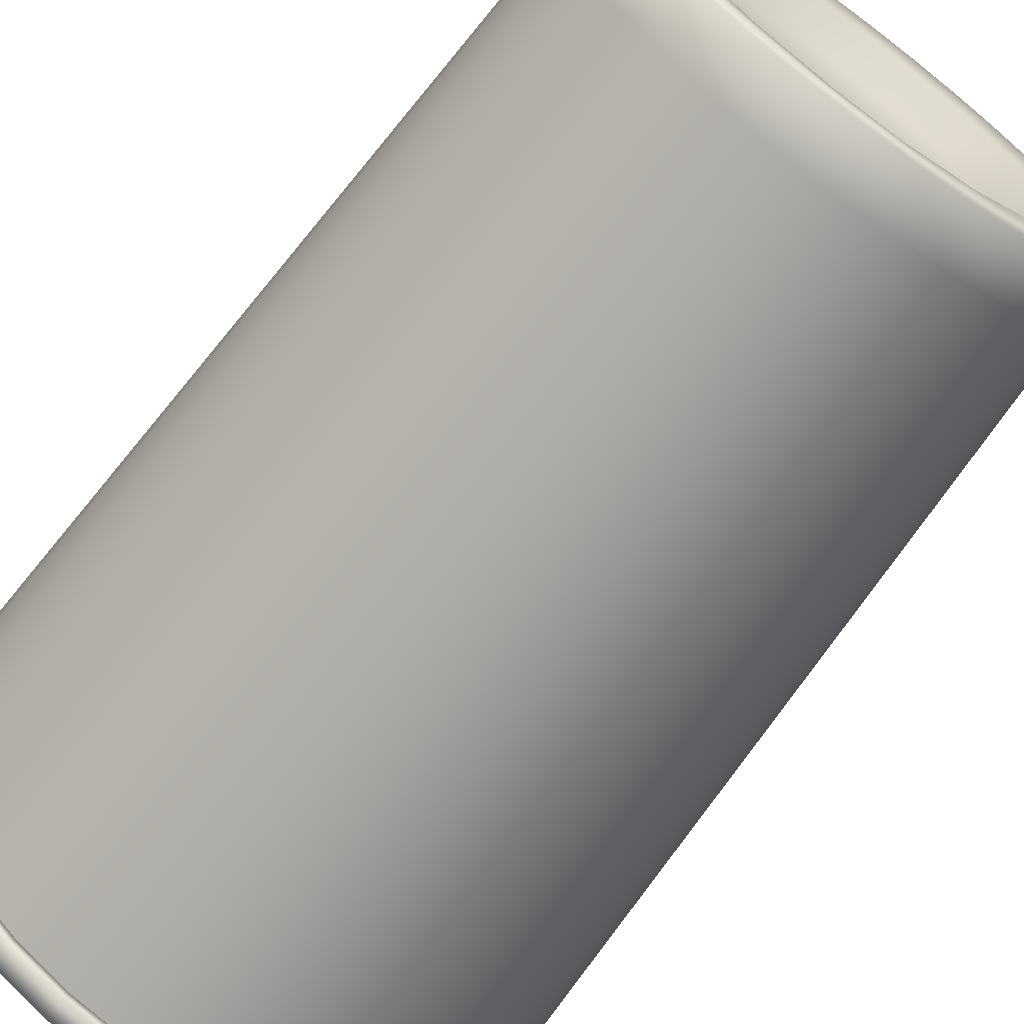
<metadata>
{"format":"obj","ext":"obj","renderer":"f3d","projection":"perspective","resolution":1024,"background":"white","views":[{"elev":-68.2,"azim":-36.1,"up":"+Z"}]}
</metadata>
<code>
o Plastic_Cup_plastic_cup_Lowpoly
v -0.4953 -0.005832 -0.06418
v -0.5995 -0.01371 -0.0184
v -0.5844 -0.01371 -0.135
v -0.4821 -0.005831 0.1302
v -0.5609 -0.01371 0.2124
v -0.5916 -0.01371 0.09892
v -0.3956 -0.005831 0.3048
v -0.4369 -0.01371 0.4109
v -0.5087 -0.01371 0.3178
v -0.2488 -0.005832 0.433
v -0.2464 -0.01371 0.5469
v -0.3484 -0.01371 0.4883
v -0.06418 -0.005831 0.4953
v -0.0184 -0.01371 0.5995
v -0.135 -0.01371 0.5844
v 0.1302 -0.005832 0.4821
v 0.2124 -0.01371 0.5609
v 0.09892 -0.01371 0.5916
v 0.3012 -0.005831 0.399
v 0.4022 -0.01371 0.445
v 0.3178 -0.01371 0.5087
v 0.4203 -0.005831 0.2698
v 0.5341 -0.01371 0.273
v 0.4706 -0.01371 0.3719
v 0.4913 -0.005831 0.0818
v 0.4821 -0.005832 -0.1302
v 0.5985 -0.01371 0.02662
v 0.5609 -0.01371 -0.2124
v 0.5916 -0.01371 -0.09892
v 0.3956 -0.005831 -0.3048
v -0.1302 -0.005831 -0.4821
v 0.0184 -0.01371 -0.5995
v 0.01539 -0.005831 -0.5016
v 0.4369 -0.01371 -0.4109
v 0.5087 -0.01371 -0.3178
v -0.2124 -0.01371 -0.5609
v -0.09892 -0.01371 -0.5916
v 0.5759 -0.01371 0.1689
v 0.2022 -0.005831 -0.4487
v -0.3048 -0.005831 -0.3956
v 0.2464 -0.01371 -0.5469
v 0.3484 -0.01371 -0.4883
v -0.4109 -0.01371 -0.4369
v -0.3178 -0.01371 -0.5087
v 0.135 -0.01371 -0.5844
v -0.433 -0.005832 -0.2488
v -0.5469 -0.01371 -0.2464
v -0.4883 -0.01371 -0.3484
v -0.5612 2.196 0.5278
v -0.4325 2.193 0.6061
v -0.4474 2.196 0.6271
v -0.3059 2.193 0.6788
v -0.3165 2.196 0.7023
v -0.1676 2.193 0.7255
v -0.1734 2.196 0.7506
v -0.02286 2.193 0.7442
v -0.02363 2.196 0.77
v 0.1228 2.193 0.7344
v 0.127 2.196 0.7598
v 0.2637 2.193 0.6963
v 0.2728 2.196 0.7204
v 0.3944 2.193 0.6315
v 0.4081 2.196 0.6534
v 0.4993 2.193 0.5524
v 0.5166 2.196 0.5715
v 0.5841 2.193 0.4617
v 0.6044 2.196 0.4776
v 0.663 2.193 0.3389
v 0.686 2.196 0.3506
v 0.7148 2.193 0.2097
v 0.7396 2.196 0.2168
v 0.7428 2.193 0.03309
v 0.7686 2.196 0.03423
v 0.7343 2.193 -0.1227
v 0.7598 2.196 -0.127
v 0.6963 2.193 -0.2636
v 0.7204 2.196 -0.2728
v 0.6314 2.193 -0.3944
v 0.6534 2.196 -0.4081
v 0.5423 2.193 -0.51
v 0.5612 2.196 -0.5278
v 0.4324 2.193 -0.606
v 0.4474 2.196 -0.6271
v 0.3059 2.193 -0.6788
v 0.3165 2.196 -0.7024
v 0.1676 2.193 -0.7254
v 0.1734 2.196 -0.7506
v 0.02282 2.193 -0.7441
v 0.02363 2.196 -0.77
v -0.1228 2.193 -0.7343
v -0.127 2.196 -0.7598
v -0.2637 2.193 -0.6962
v -0.2728 2.196 -0.7204
v -0.3945 2.193 -0.6314
v -0.4081 2.196 -0.6534
v -0.5101 2.193 -0.5423
v -0.5278 2.196 -0.5612
v -0.6061 2.193 -0.4324
v -0.6271 2.196 -0.4474
v -0.6788 2.193 -0.3058
v -0.7024 2.196 -0.3165
v -0.7255 2.193 -0.1675
v -0.7506 2.196 -0.1734
v -0.7442 2.193 -0.02279
v -0.77 2.196 -0.02363
v -0.7344 2.193 0.1228
v -0.7598 2.196 0.127
v -0.6963 2.193 0.2637
v -0.7204 2.196 0.2728
v -0.6315 2.193 0.3945
v -0.6534 2.196 0.4081
v -0.5424 2.193 0.5101
v -0 0.06774 -0
v -0.2451 0.06435 0.2797
v -0.3708 0.06434 0.02577
v -0.2796 0.06435 -0.2452
v -0.04433 0.06434 -0.3732
v 0.2273 0.06435 -0.2857
v 0.3693 0.06434 -0.01902
v 0.2734 0.06435 0.2544
v 0.02569 0.06434 0.3708
v -0.5221 -0.003694 0.3261
v -0.5757 -0.003694 0.218
v -0.4484 -0.003694 0.4217
v -0.3575 -0.003694 0.5011
v -0.2529 -0.003694 0.5612
v -0.1386 -0.003694 0.5997
v -0.01888 -0.003694 0.6152
v 0.1015 -0.003694 0.6071
v 0.218 -0.003694 0.5756
v 0.3261 -0.003694 0.522
v 0.4128 -0.003695 0.4566
v 0.4829 -0.003694 0.3816
v 0.5481 -0.003694 0.2801
v 0.591 -0.003693 0.1733
v 0.6071 -0.003694 -0.1015
v 0.6142 -0.003694 0.02729
v 0.5757 -0.003694 -0.218
v 0.5221 -0.003694 -0.3262
v -0.1015 -0.003694 -0.6072
v 0.01888 -0.003694 -0.6153
v 0.4484 -0.003694 -0.4217
v -0.218 -0.003694 -0.5757
v 0.3575 -0.003694 -0.5011
v -0.3261 -0.003694 -0.5221
v 0.2529 -0.003694 -0.5612
v -0.4217 -0.003694 -0.4484
v 0.1386 -0.003694 -0.5998
v -0.5011 -0.003694 -0.3576
v -0.5612 -0.003694 -0.2529
v -0.5998 -0.003694 -0.1386
v -0.6153 -0.003694 -0.01892
v -0.6071 -0.003694 0.1015
v -0.4245 2.229 0.595
v -0.3003 2.229 0.6664
v -0.1645 2.229 0.7121
v -0.02242 2.229 0.7306
v 0.1205 2.229 0.7209
v 0.2589 2.229 0.6835
v 0.3872 2.229 0.6199
v 0.4902 2.229 0.5423
v 0.5735 2.229 0.4532
v 0.6508 2.229 0.3326
v 0.7017 2.229 0.2058
v 0.7292 2.229 0.03244
v 0.7209 2.229 -0.1205
v 0.6835 2.229 -0.2589
v 0.6199 2.229 -0.3872
v 0.5324 2.229 -0.5007
v 0.4245 2.229 -0.595
v 0.3003 2.229 -0.6664
v 0.1645 2.229 -0.7121
v 0.02242 2.229 -0.7306
v -0.1205 2.229 -0.7209
v -0.2589 2.229 -0.6835
v -0.3872 2.229 -0.6199
v -0.5007 2.229 -0.5324
v -0.595 2.229 -0.4245
v -0.6664 2.229 -0.3003
v -0.7121 2.229 -0.1645
v -0.7306 2.229 -0.02242
v -0.7209 2.229 0.1205
v -0.6835 2.229 0.2589
v -0.6199 2.229 0.3872
v -0.5324 2.229 0.5007
v -0.6013 2.115 0.2981
v -0.6653 2.26 0.2487
v -0.6036 2.26 0.3731
v -0.5188 2.26 0.4832
v -0.4142 2.26 0.5745
v -0.2938 2.26 0.6437
v -0.1622 2.26 0.6881
v 0.04528 2.115 0.6699
v -0.02443 2.26 0.7059
v 0.1141 2.26 0.6966
v 0.2977 2.115 0.6007
v 0.2482 2.26 0.6604
v 0.3727 2.26 0.5987
v 0.4724 2.26 0.5234
v 0.5532 2.26 0.4371
v 0.6282 2.26 0.3202
v 0.6775 2.26 0.1973
v 0.7042 2.26 0.02922
v 0.6961 2.26 -0.1191
v 0.6599 2.26 -0.2532
v 0.5982 2.26 -0.3776
v 0.01904 2.26 -0.7104
v -0.1195 2.26 -0.701
v 0.437 2.115 -0.5003
v 0.5134 2.26 -0.4876
v 0.4088 2.26 -0.579
v -0.2536 2.26 -0.6648
v -0.3781 2.26 -0.6031
v 0.2884 2.26 -0.6482
v 0.1568 2.26 -0.6926
v -0.4881 2.26 -0.5184
v -0.5795 2.26 -0.4137
v -0.6335 2.115 -0.2136
v -0.6487 2.26 -0.2933
v -0.693 2.26 -0.1617
v -0.6685 2.115 0.04521
v -0.7109 2.26 -0.02397
v -0.7015 2.26 0.1146
v -0.3772 0.01279 0.4319
v -0.4632 0.02469 0.2296
v -0.5138 0.01279 0.2547
v -0.1832 0.01279 0.5434
v -0.34 0.02469 0.3894
v 0.03868 0.01279 0.5722
v -0.1652 0.02469 0.4898
v 0.2547 0.01279 0.5138
v 0.03486 0.02469 0.5158
v 0.4193 0.01279 0.3924
v 0.2296 0.02469 0.4632
v 0.5332 0.01279 0.2123
v 0.378 0.02469 0.3537
v 0.5138 0.01279 -0.2547
v 0.5153 0.02469 -0.03128
v 0.5717 0.01279 -0.03473
v 0.3772 0.01279 -0.4319
v 0.4632 0.02469 -0.2296
v -0.2547 0.01279 -0.5138
v -0.03486 0.02469 -0.5158
v -0.03868 0.01279 -0.5722
v 0.4806 0.0247 0.1913
v 0.1832 0.01279 -0.5434
v 0.34 0.02469 -0.3894
v -0.4319 0.01279 -0.3772
v -0.2296 0.02469 -0.4632
v 0.1652 0.02469 -0.4898
v -0.5434 0.01279 -0.1832
v -0.3894 0.02469 -0.34
v -0.5722 0.01279 0.03868
v -0.4898 0.02469 -0.1652
v -0.5158 0.02469 0.03486
v -0 0.08944 -0
v -0.1876 0.09395 0.3238
v 0.09894 0.09395 0.3612
v 0.316 0.09395 0.2025
v 0.361 0.09395 -0.09777
v 0.1876 0.09395 -0.3239
v -0.09894 0.09395 -0.3612
v -0.3237 0.09395 -0.1877
v -0.3612 0.09395 0.09911
v 0.7339 2.272 0.03265
v 0.7606 2.259 0.03386
v 0.7255 2.272 -0.1213
v 0.7519 2.259 -0.1257
v 0.6879 2.272 -0.2605
v 0.7129 2.259 -0.27
v 0.6239 2.272 -0.3897
v 0.02256 2.272 -0.7353
v 0.02338 2.259 -0.7619
v -0.1213 2.272 -0.7255
v 0.6465 2.259 -0.4039
v 0.5359 2.272 -0.5039
v -0.1257 2.259 -0.7519
v -0.2605 2.272 -0.6879
v 0.7062 2.272 0.2071
v 0.7319 2.259 0.2146
v 0.5553 2.259 -0.5222
v 0.4272 2.272 -0.5988
v -0.27 2.259 -0.7129
v -0.3897 2.272 -0.6239
v 0.4428 2.259 -0.6205
v 0.3022 2.272 -0.6707
v -0.4039 2.259 -0.6465
v -0.5039 2.272 -0.5359
v 0.3132 2.259 -0.695
v 0.1656 2.272 -0.7167
v -0.5222 2.259 -0.5553
v -0.5988 2.272 -0.4272
v 0.1716 2.259 -0.7427
v -0.6205 2.259 -0.4428
v -0.6707 2.272 -0.3022
v -0.695 2.259 -0.3132
v -0.7167 2.272 -0.1656
v -0.7427 2.259 -0.1716
v -0.7353 2.272 -0.02256
v -0.7619 2.259 -0.02338
v -0.7255 2.272 0.1213
v -0.7519 2.259 0.1257
v -0.6879 2.272 0.2605
v -0.7129 2.259 0.27
v -0.6239 2.272 0.3897
v -0.6465 2.259 0.4039
v -0.5359 2.272 0.5039
v -0.5553 2.259 0.5222
v -0.4272 2.272 0.5988
v -0.4428 2.259 0.6205
v -0.3022 2.272 0.6707
v -0.3132 2.259 0.695
v -0.1656 2.272 0.7167
v -0.1716 2.259 0.7427
v -0.02256 2.272 0.7353
v -0.02338 2.259 0.7619
v 0.1213 2.272 0.7255
v 0.1257 2.259 0.7519
v 0.2605 2.272 0.6879
v 0.27 2.259 0.7129
v 0.3897 2.272 0.6239
v 0.4038 2.259 0.6465
v 0.4933 2.272 0.5457
v 0.5112 2.259 0.5656
v 0.5771 2.272 0.4561
v 0.5981 2.259 0.4726
v 0.655 2.272 0.3348
v 0.6788 2.259 0.3469
v 0.3296 0.1228 0.5276
v 0.5972 0.1228 0.1751
v 0.4172 0.1228 0.4615
v -0.38 0.1009 0.4351
v -0.5176 0.1009 0.2566
v -0.1846 0.1009 0.5474
v 0.03896 0.1009 0.5764
v 0.2566 0.1009 0.5176
v 0.4224 0.1009 0.3953
v 0.5371 0.1009 0.2138
v 0.5176 0.1009 -0.2566
v 0.5759 0.1009 -0.03498
v 0.38 0.1009 -0.4351
v -0.2566 0.1009 -0.5176
v -0.03896 0.1009 -0.5764
v 0.1846 0.1009 -0.5474
v -0.4351 0.1009 -0.38
v -0.5474 0.1009 -0.1846
v -0.5764 0.1009 0.03896
v -0.5064 0.1228 -0.3614
v -0.4262 0.1228 -0.4532
v 0.4233 2.189 -0.5933
v 0.2994 2.189 -0.6645
v -0.7188 2.189 0.1202
v -0.5818 0.1228 0.2203
v -0.4233 2.189 0.5933
v -0.4993 2.189 -0.5309
v 0.649 2.189 0.3317
v -0.2994 2.189 0.6645
v 0.164 2.189 -0.7101
v -0.14 0.1228 0.6061
v -0.164 2.189 0.7101
v 0.7272 2.189 0.03235
v 0.6136 0.1228 -0.1026
v 0.01908 0.1228 -0.6218
v 0.02236 2.189 -0.7285
v -0.02236 2.189 0.7285
v -0.6645 2.189 -0.2994
v 0.6816 2.189 -0.2581
v 0.1202 2.189 0.7188
v 0.5276 0.1228 -0.3296
v 0.6204 2.115 0.247
v 0.5958 2.115 -0.2953
v 0.6649 2.115 -0.04035
v 0.4886 2.115 0.4573
v -0.2147 2.115 0.6367
v -0.4419 2.115 0.506
v 0.5718 2.189 0.4519
v -0.6181 2.189 0.3861
v -0.6136 0.1228 0.1026
v 0.3613 0.1228 -0.5064
v 0.6207 0.1228 0.02758
v 0.4532 0.1228 -0.4262
v -0.6061 0.1228 -0.1401
v 0.14 0.1228 -0.6062
v -0.01908 0.1228 0.6218
v 0.2203 0.1228 0.5817
v -0.3296 0.1228 -0.5276
v -0.5672 0.1228 -0.2556
v 0.4881 0.1228 0.3857
v -0.4532 0.1228 0.4262
v -0.04485 2.115 -0.6631
v -0.6218 0.1228 -0.01911
v 0.1026 0.1228 0.6135
v -0.3613 0.1228 0.5064
v 0.5818 0.1228 -0.2204
v -0.5276 0.1228 0.3296
v 0.2556 0.1228 -0.5672
v -0.5024 2.115 -0.4387
v -0.2556 0.1228 0.5671
v 0.2122 2.115 -0.6293
v -0.2203 0.1228 -0.5818
v -0.1026 0.1228 -0.6136
v 0.5539 0.1228 0.2831
v -0.2957 2.115 -0.5964
v -0.5933 2.189 -0.4233
v 0.6181 2.189 -0.3861
v -0.6816 2.189 0.2581
v 0.6997 2.189 0.2052
v 0.7188 2.189 -0.1202
v 0.3861 2.189 0.6181
v 0.2581 2.189 0.6816
v -0.3861 2.189 -0.6181
v -0.5309 2.189 0.4993
v 0.5309 2.189 -0.4993
v -0.7285 2.189 -0.02236
v 0.4888 2.189 0.5407
v -0.2581 2.189 -0.6816
v -0.1202 2.189 -0.7188
v -0.7101 2.189 -0.164
v -0.6474 2.115 0.1749
v -0.1734 2.115 -0.6421
v -0.6637 2.115 -0.08605
v 0.175 2.115 0.6478
v 0.643 2.115 -0.1715
v 0.3309 2.115 -0.5758
v 0.6585 2.115 0.1058
v 0.5644 2.115 0.3583
v -0.579 2.115 -0.3327
v -0.0863 2.115 0.6662
v -0.4067 2.115 -0.5278
v 0.08537 2.115 -0.6588
v 0.3998 2.115 0.5375
v 0.5264 2.115 -0.4056
v -0.532 2.115 0.4099
v -0.3348 2.115 0.5826
v -0.595 2.229 -0.4245
v -0.6664 2.229 -0.3003
v 0.3003 2.229 -0.6664
v 0.1645 2.229 -0.7121
v 0.02242 2.229 -0.7306
v -0.5007 2.229 -0.5324
v -0.7209 2.229 0.1205
v -0.6835 2.229 0.2589
v 0.6835 2.229 -0.2589
v 0.6199 2.229 -0.3872
v 0.5324 2.229 -0.5007
v -0.7306 2.229 -0.02242
v 0.4245 2.229 -0.595
v -0.7121 2.229 -0.1645
v 0.1205 2.229 0.7209
v 0.2589 2.229 0.6835
v 0.3872 2.229 0.6199
v 0.4902 2.229 0.5423
v -0.02242 2.229 0.7306
v 0.5735 2.229 0.4532
v 0.6508 2.229 0.3326
v -0.3003 2.229 0.6664
v -0.1645 2.229 0.7121
v 0.7209 2.229 -0.1205
v -0.6199 2.229 0.3872
v 0.7292 2.229 0.03244
v -0.5324 2.229 0.5007
v -0.4245 2.229 0.595
v 0.7017 2.229 0.2058
v -0.1205 2.229 -0.7209
v -0.2589 2.229 -0.6835
v -0.3872 2.229 -0.6199
f 1 2 3
f 10 12 8 7
f 4 5 6
f 40 44 36 31
f 7 8 9
f 30 35 28 26
f 10 11 12
f 1 3 47 46
f 13 14 15
f 13 15 11 10
f 16 17 18
f 22 24 20 19
f 19 20 21
f 16 18 14 13
f 22 23 24
f 397 217 427
f 25 38 23 22
f 26 28 29
f 46 48 43 40
f 19 21 17 16
f 30 34 35
f 31 36 37
f 25 27 38
f 373 200 426
f 39 41 42
f 40 43 44
f 372 204 423
f 7 9 5 4
f 46 47 48
f 4 6 2 1
f 53 52 54 55
f 299 301 223 222
f 51 50 52 53
f 49 112 50 51
f 111 110 112 49
f 109 108 110 111
f 83 82 84 85
f 291 294 292 288
f 328 280 279 327
f 61 60 62 63
f 67 66 68 69
f 276 282 211 210
f 280 266 265 279
f 274 278 212 208
f 91 90 92 93
f 89 88 90 91
f 87 86 88 89
f 85 84 86 87
f 81 80 82 83
f 79 78 80 81
f 77 76 78 79
f 272 274 208 207
f 95 94 96 97
f 97 96 98 99
f 99 98 100 101
f 101 100 102 103
f 103 102 104 105
f 105 104 106 107
f 107 106 108 109
f 59 58 60 61
f 57 56 58 59
f 55 54 56 57
f 113 114 115
f 113 115 116
f 113 117 118
f 113 116 117
f 113 118 119
f 113 119 120
f 113 120 121
f 113 121 114
f 121 16 13
f 117 33 39 118
f 121 13 10 114
f 234 258 232
f 118 30 26 119
f 239 238 245 235
f 120 22 19
f 114 7 4 115
f 235 245 236 233
f 236 259 258 234
f 245 259 236
f 230 257 228
f 255 264 263 254
f 115 4 1
f 119 25 22 120
f 241 260 238
f 9 8 124 122
f 8 12 125 124
f 12 11 126 125
f 17 21 131 130
f 15 14 128 127
f 18 17 130 129
f 315 317 195 194
f 24 23 134 133
f 11 15 127 126
f 324 326 325 323
f 321 323 199 198
f 14 18 129 128
f 322 324 323 321
f 268 270 269 267
f 6 5 123 153
f 3 2 152 151
f 37 36 143 140
f 48 47 150 149
f 45 32 141 148
f 292 295 219 217
f 35 34 142 139
f 44 43 147 145
f 43 48 149 147
f 42 41 146 144
f 36 44 145 143
f 34 42 144 142
f 41 45 148 146
f 47 3 151 150
f 28 35 139 138
f 2 6 153 152
f 29 28 138 136
f 317 319 197 195
f 54 156 157 56
f 56 157 158 58
f 50 154 456 52
f 52 456 156 54
f 110 459 461 112
f 106 441 442 108
f 74 458 167 76
f 68 163 463 70
f 62 451 452 64
f 60 450 451 62
f 112 461 154 50
f 323 325 200 199
f 70 463 165 72
f 72 165 458 74
f 78 444 445 80
f 88 439 464 90
f 82 170 437 84
f 86 438 439 88
f 66 454 163 68
f 84 437 438 86
f 80 445 170 82
f 76 167 444 78
f 90 464 465 92
f 92 465 466 94
f 94 466 440 96
f 96 440 435 98
f 98 435 436 100
f 100 436 448 102
f 102 448 446 104
f 104 446 441 106
f 58 158 450 60
f 108 442 459 110
f 186 187 188
f 209 211 424
f 375 189 190
f 371 206 432
f 374 191 192
f 193 195 422
f 193 194 195
f 370 202 425
f 196 197 198
f 26 29 27 25
f 373 199 200
f 196 198 431
f 370 201 202
f 372 203 204
f 39 42 34 30
f 371 205 206
f 390 207 208
f 374 192 428
f 221 223 419
f 33 45 41 39
f 209 210 211
f 403 212 213
f 375 190 434
f 218 220 421
f 399 214 215
f 397 216 217
f 186 188 433
f 403 213 429
f 218 219 220
f 390 208 420
f 221 222 223
f 399 215 430
f 226 225 255 253
f 246 250 247 240
f 253 255 254 251
f 237 241 238 239
f 116 40 31 117
f 252 263 262 249
f 118 39 30
f 248 252 249 242
f 244 243 250 246
f 31 37 32 33
f 251 254 252 248
f 224 228 225 226
f 229 232 230 227
f 231 234 232 229
f 227 230 228 224
f 242 249 243 244
f 256 257 258
f 256 258 259
f 256 260 261
f 256 259 260
f 256 262 263
f 256 261 262
f 256 263 264
f 256 264 257
f 267 269 205 204
f 313 315 194 192
f 266 268 267 265
f 265 267 204 203
f 73 72 74 75
f 273 277 274 272
f 93 92 94 95
f 289 293 290 286
f 303 305 188 187
f 287 291 288 284
f 297 299 222 220
f 270 275 271 269
f 284 288 216 213
f 290 272 207 215
f 305 307 189 188
f 302 304 303 301
f 295 297 220 219
f 296 298 297 295
f 117 31 33
f 316 318 317 315
f 38 27 137 135
f 294 296 295 292
f 71 70 72 73
f 306 308 307 305
f 301 303 187 223
f 308 310 309 307
f 311 313 192 191
f 283 287 284 278
f 288 292 217 216
f 300 302 301 299
f 279 265 203 202
f 27 29 136 137
f 278 284 213 212
f 277 283 278 274
f 75 74 76 77
f 314 316 315 313
f 269 271 206 205
f 312 314 313 311
f 309 311 191 190
f 298 300 299 297
f 307 309 190 189
f 293 273 272 290
f 282 286 214 211
f 310 312 311 309
f 286 290 215 214
f 285 289 286 282
f 271 276 210 206
f 304 306 305 303
f 69 68 70 71
f 281 285 282 276
f 65 64 66 67
f 318 320 319 317
f 5 9 122 123
f 275 281 276 271
f 32 37 140 141
f 63 62 64 65
f 21 20 132 131
f 325 327 201 200
f 20 24 133 132
f 327 279 202 201
f 319 321 198 197
f 320 322 321 319
f 23 38 135 134
f 326 328 327 325
f 95 287 283 93
f 93 283 277 91
f 57 316 314 55
f 109 304 302 107
f 59 318 316 57
f 77 270 268 75
f 105 300 298 103
f 69 328 326 67
f 71 280 328 69
f 65 324 322 63
f 49 308 306 111
f 63 322 320 61
f 73 266 280 71
f 75 268 266 73
f 99 294 291 97
f 107 302 300 105
f 97 291 287 95
f 103 298 296 101
f 64 452 454 66
f 89 273 293 87
f 87 293 289 85
f 51 310 308 49
f 79 275 270 77
f 55 314 312 53
f 83 285 281 81
f 111 306 304 109
f 85 289 285 83
f 61 320 318 59
f 81 281 275 79
f 53 312 310 51
f 101 296 294 99
f 91 277 273 89
f 233 236 234 231
f 243 262 261 250
f 120 19 16 121
f 232 258 257 230
f 228 257 264 225
f 114 10 7
f 240 247 241 237
f 225 264 255
f 238 260 259 245
f 119 26 25
f 115 1 46 116
f 116 46 40
f 249 262 243
f 254 263 252
f 250 261 247
f 247 261 260 241
f 401 140 143 400
f 383 148 141 363
f 388 133 134 402
f 378 153 123 353
f 182 352 406 183
f 449 368 410 159
f 183 406 377 184
f 400 143 145 386
f 362 136 138 394
f 221 347 421
f 334 227 224 332
f 343 244 246 344
f 176 411 355 177
f 155 357 360 457
f 391 152 153 378
f 443 367 405 168
f 394 138 139 369
f 393 125 126 398
f 348 149 150 387
f 389 124 125 393
f 382 151 152 391
f 175 416 411 176
f 447 350 351 171
f 181 414 352 182
f 333 226 253 347
f 374 334 434
f 186 333 419
f 209 341 432
f 371 339 423
f 370 338 426
f 373 337 431
f 196 336 422
f 193 335 428
f 335 229 227 334
f 397 345 429
f 392 129 130 385
f 462 354 357 155
f 387 150 151 382
f 363 141 140 401
f 169 413 350 447
f 353 123 122 395
f 171 351 358 172
f 166 408 367 443
f 179 366 418 180
f 381 142 144 379
f 159 410 409 160
f 330 135 137 380
f 359 127 128 384
f 329 131 132 331
f 331 132 133 388
f 395 122 124 389
f 180 418 414 181
f 385 130 131 329
f 346 251 248 345
f 337 233 231 336
f 338 235 233 337
f 403 342 420
f 345 248 242 342
f 67 326 324 65
f 390 343 430
f 399 344 424
f 336 231 229 335
f 396 146 148 383
f 162 376 356 455
f 453 365 368 449
f 185 412 354 462
f 380 137 136 362
f 174 417 416 175
f 402 134 135 330
f 173 364 417 174
f 369 139 142 381
f 177 355 404 178
f 349 147 149 348
f 172 358 364 173
f 164 407 361 460
f 398 126 127 359
f 460 361 408 166
f 332 224 226 333
f 375 332 433
f 340 239 235 338
f 342 242 244 343
f 341 240 237 339
f 372 340 425
f 339 237 239 340
f 344 246 240 341
f 218 346 427
f 347 253 251 346
f 384 128 129 392
f 160 409 415 161
f 455 356 407 164
f 178 404 366 179
f 379 144 146 396
f 168 405 413 169
f 184 377 412 185
f 386 145 147 349
f 457 360 365 453
f 33 32 45
f 161 415 376 162
f 408 362 394 367
f 377 395 389 412
f 406 353 395 377
f 410 385 329 409
f 405 369 381 413
f 417 401 400 416
f 368 392 385 410
f 354 393 398 357
f 352 378 353 406
f 416 400 386 411
f 418 382 391 414
f 365 384 392 368
f 366 387 382 418
f 357 398 359 360
f 355 349 348 404
f 350 379 396 351
f 413 381 379 350
f 411 386 349 355
f 414 391 378 352
f 358 383 363 364
f 364 363 401 417
f 404 348 387 366
f 356 402 330 407
f 361 380 362 408
f 360 359 384 365
f 376 388 402 356
f 351 396 383 358
f 415 331 388 376
f 409 329 331 415
f 407 330 380 361
f 367 394 369 405
f 412 389 393 354
f 427 345 397
f 346 345 427
f 425 338 370
f 340 338 425
f 433 333 186
f 332 333 433
f 424 341 209
f 344 341 424
f 430 344 399
f 343 344 430
f 420 343 390
f 342 343 420
f 429 342 403
f 345 342 429
f 428 334 374
f 335 334 428
f 422 335 193
f 336 335 422
f 431 336 196
f 337 336 431
f 426 337 373
f 338 337 426
f 423 340 372
f 339 340 423
f 432 339 371
f 341 339 432
f 419 347 221
f 333 347 419
f 434 332 375
f 334 332 434
f 421 346 218
f 347 346 421
f 207 390 430
f 215 207 430
f 212 403 420
f 208 212 420
f 216 397 429
f 213 216 429
f 189 375 433
f 188 189 433
f 222 221 421
f 220 222 421
f 191 374 434
f 190 191 434
f 187 186 419
f 223 187 419
f 194 193 428
f 192 194 428
f 199 373 431
f 198 199 431
f 203 372 425
f 202 203 425
f 197 196 422
f 195 197 422
f 210 209 432
f 206 210 432
f 214 399 424
f 211 214 424
f 205 371 423
f 204 205 423
f 201 370 426
f 200 201 426
f 219 218 427
f 217 219 427

</code>
